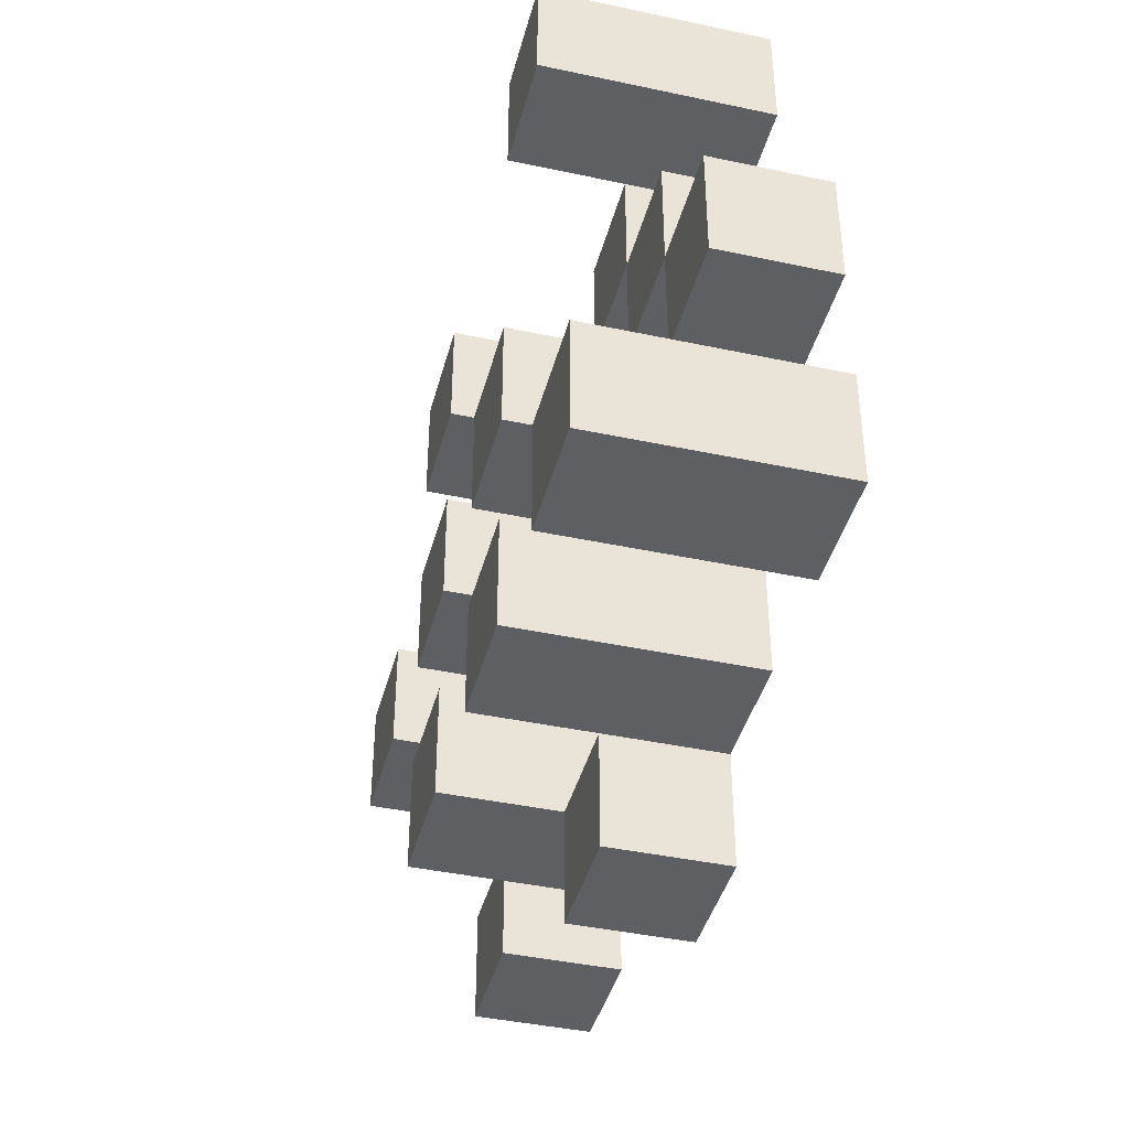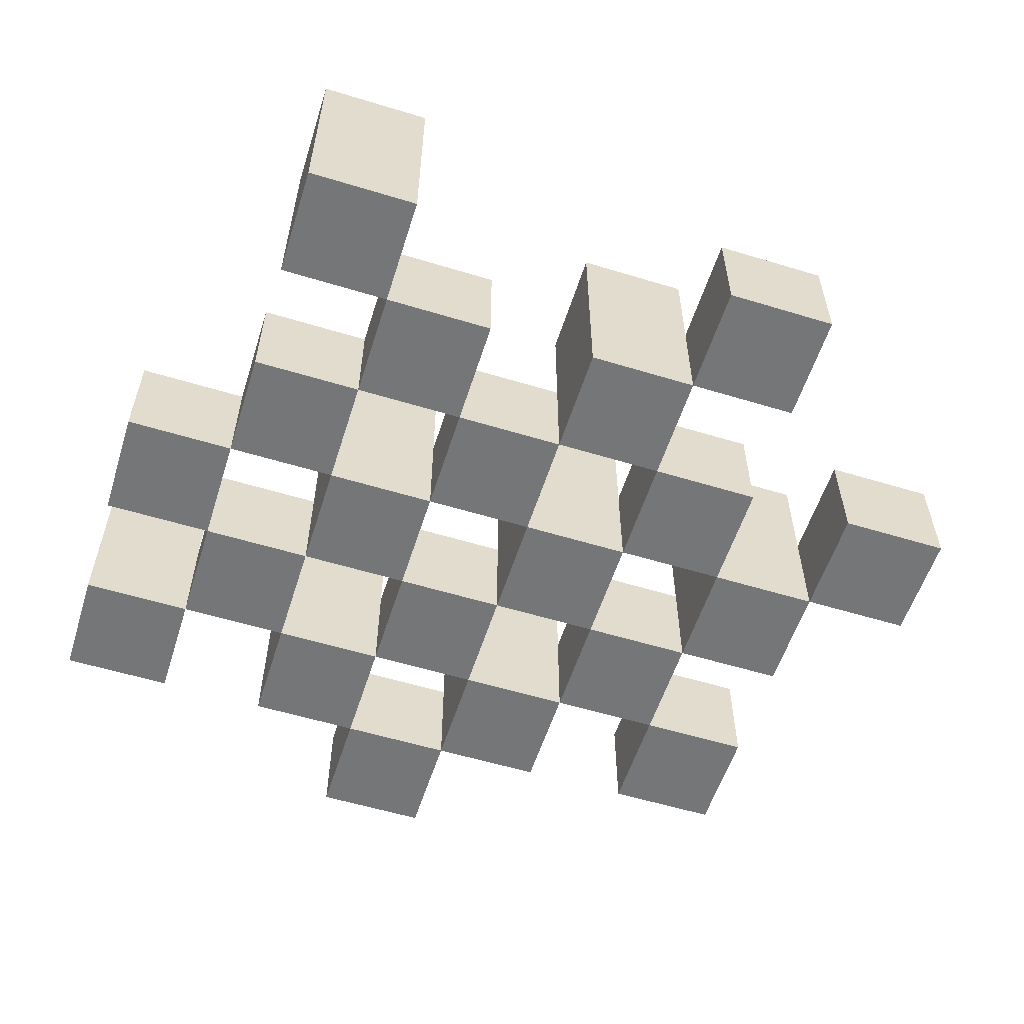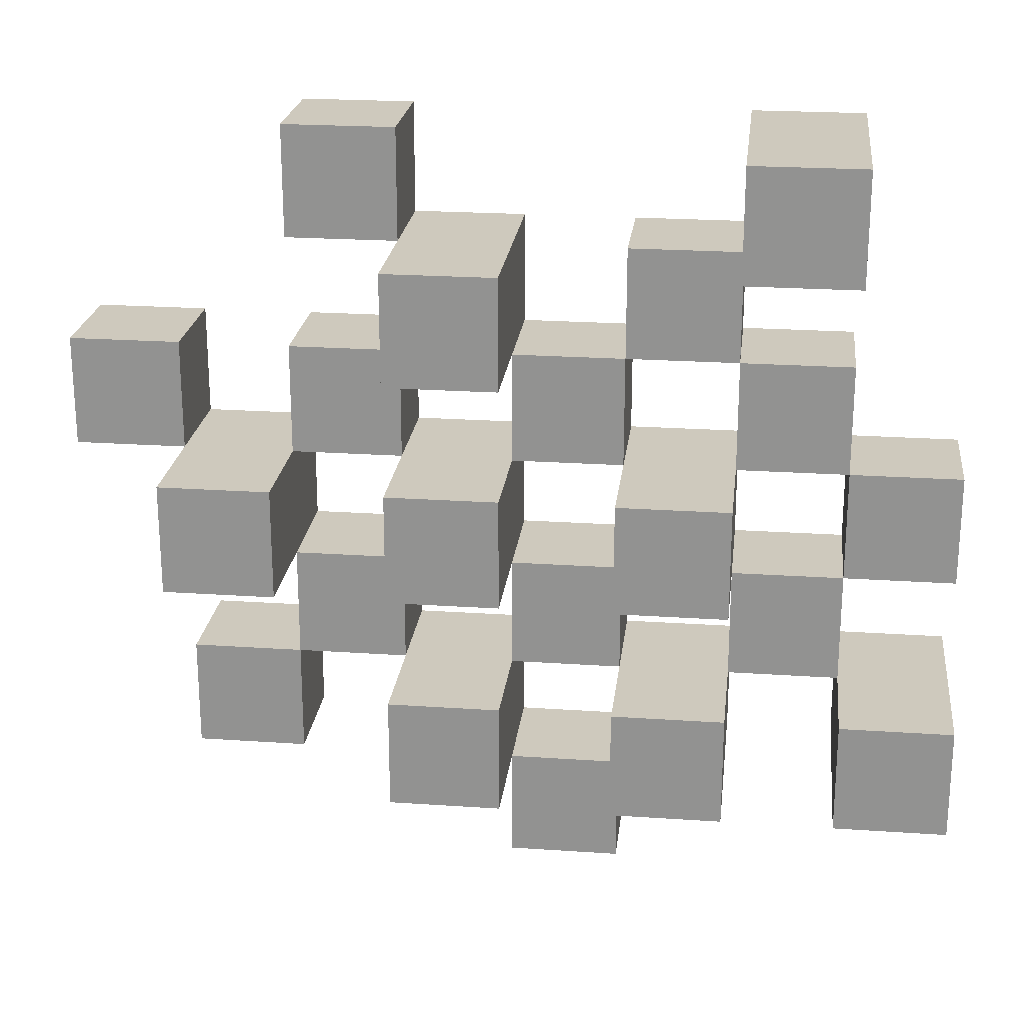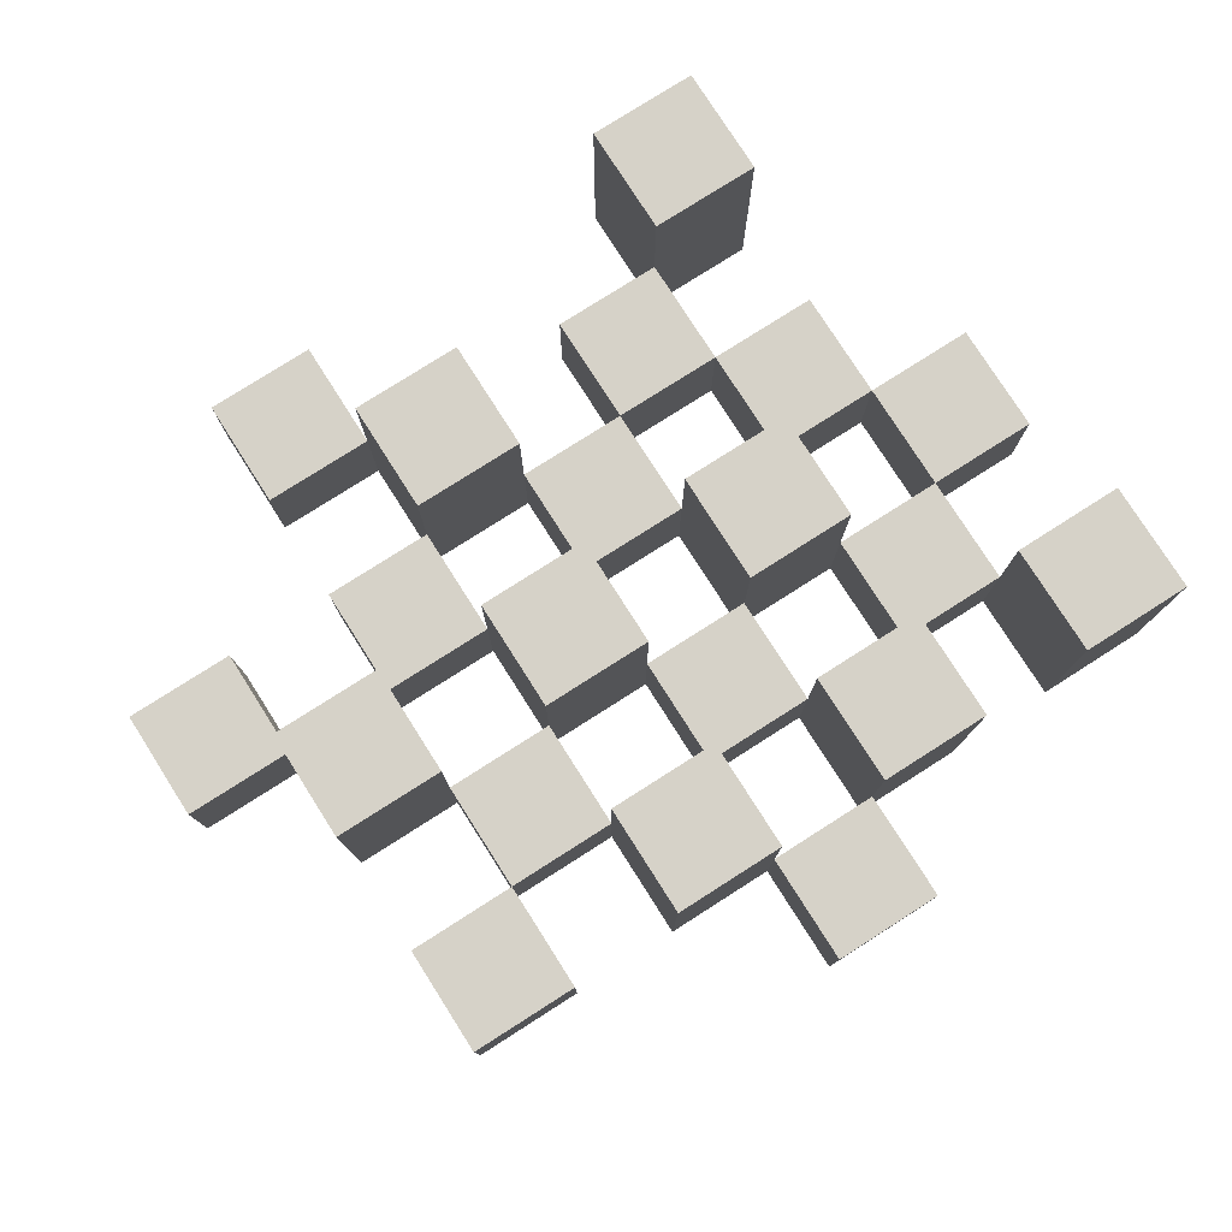
<metadata>
{"format":"obj","ext":"obj","renderer":"f3d","projection":"perspective","resolution":1024,"background":"white","views":[{"elev":-41.6,"azim":-104.5,"up":"+Z"},{"elev":-56.8,"azim":-17.6,"up":"+Y"},{"elev":22.6,"azim":-173.3,"up":"+Z"},{"elev":78.3,"azim":147.5,"up":"+Y"}]}
</metadata>
<code>
o
v 20 0.9 30.2
v 20 0.9 30.1
v 20 0.9 30
v 20 0.9 29.9
v 20 1 30.2
v 20 1 30.1
v 20 1.1 30
v 20 1.1 29.9
v 20.1 0.9 30.5
v 20.1 0.9 30.4
v 20.1 0.9 30.3
v 20.1 0.9 30.2
v 20.1 0.9 30.1
v 20.1 0.9 30
v 20.1 1 30.3
v 20.1 1 30.2
v 20.1 1 30.1
v 20.1 1 30
v 20.1 1.1 30.5
v 20.1 1.1 30.4
v 20.2 0.9 30.4
v 20.2 0.9 30.3
v 20.2 0.9 30.2
v 20.2 0.9 30.1
v 20.2 0.9 30
v 20.2 0.9 29.9
v 20.2 1 30.4
v 20.2 1 30.3
v 20.2 1 30.2
v 20.2 1 30.1
v 20.2 1 30
v 20.2 1.1 30.2
v 20.2 1.1 30.1
v 20.2 1.1 30
v 20.2 1.1 29.9
v 20.3 0.9 30.3
v 20.3 0.9 30.2
v 20.3 0.9 30.1
v 20.3 0.9 30
v 20.3 0.9 29.9
v 20.3 0.9 29.8
v 20.3 1 30.3
v 20.3 1 30.2
v 20.3 1 30.1
v 20.3 1 30
v 20.3 1 29.9
v 20.3 1 29.8
v 20.4 0.9 30.4
v 20.4 0.9 30.3
v 20.4 0.9 30.2
v 20.4 0.9 30.1
v 20.4 0.9 30
v 20.4 0.9 29.9
v 20.4 1 30.3
v 20.4 1 30.2
v 20.4 1 30.1
v 20.4 1 30
v 20.4 1 29.9
v 20.4 1.1 30.4
v 20.4 1.1 30.3
v 20.4 1.1 30.2
v 20.4 1.1 30.1
v 20.4 1.1 30
v 20.4 1.1 29.9
v 20.5 0.9 30.5
v 20.5 0.9 30.4
v 20.5 0.9 30.3
v 20.5 0.9 30.2
v 20.5 0.9 30.1
v 20.5 0.9 30
v 20.5 1 30.5
v 20.5 1 30.4
v 20.5 1 30.3
v 20.5 1 30.2
v 20.5 1 30.1
v 20.5 1 30
v 20.6 0.9 30.2
v 20.6 0.9 30.1
v 20.6 0.9 30
v 20.6 0.9 29.9
v 20.6 1 30.2
v 20.6 1 30.1
v 20.6 1 30
v 20.6 1 29.9
v 20.6 1.1 30.2
v 20.6 1.1 30.1
v 20.7 0.9 30.3
v 20.7 0.9 30.2
v 20.7 1 30.3
v 20.7 1 30.2
v 20.1 0.9 30.2
v 20.1 0.9 30.1
v 20.1 0.9 30
v 20.1 0.9 29.9
v 20.1 1 30.2
v 20.1 1 30.1
v 20.1 1 30
v 20.1 1.1 30
v 20.1 1.1 29.9
v 20.2 0.9 30.5
v 20.2 0.9 30.4
v 20.2 0.9 30.3
v 20.2 0.9 30.2
v 20.2 0.9 30.1
v 20.2 0.9 30
v 20.2 1 30.4
v 20.2 1 30.3
v 20.2 1 30.2
v 20.2 1 30.1
v 20.2 1 30
v 20.2 1.1 30.5
v 20.2 1.1 30.4
v 20.3 0.9 30.4
v 20.3 0.9 30.3
v 20.3 0.9 30.2
v 20.3 0.9 30.1
v 20.3 0.9 30
v 20.3 0.9 29.9
v 20.3 1 30.4
v 20.3 1 30.3
v 20.3 1 30.2
v 20.3 1 30.1
v 20.3 1 30
v 20.3 1 29.9
v 20.3 1.1 30.2
v 20.3 1.1 30.1
v 20.3 1.1 30
v 20.3 1.1 29.9
v 20.4 0.9 30.3
v 20.4 0.9 30.2
v 20.4 0.9 30.1
v 20.4 0.9 30
v 20.4 0.9 29.9
v 20.4 0.9 29.8
v 20.4 1 30.3
v 20.4 1 30.2
v 20.4 1 30.1
v 20.4 1 30
v 20.4 1 29.9
v 20.4 1 29.8
v 20.5 0.9 30.4
v 20.5 0.9 30.3
v 20.5 0.9 30.2
v 20.5 0.9 30.1
v 20.5 0.9 30
v 20.5 0.9 29.9
v 20.5 1 30.4
v 20.5 1 30.3
v 20.5 1 30.2
v 20.5 1 30.1
v 20.5 1 30
v 20.5 1.1 30.4
v 20.5 1.1 30.3
v 20.5 1.1 30.2
v 20.5 1.1 30.1
v 20.5 1.1 30
v 20.5 1.1 29.9
v 20.6 0.9 30.5
v 20.6 0.9 30.4
v 20.6 0.9 30.3
v 20.6 0.9 30.2
v 20.6 0.9 30.1
v 20.6 0.9 30
v 20.6 1 30.5
v 20.6 1 30.4
v 20.6 1 30.3
v 20.6 1 30.2
v 20.6 1 30.1
v 20.6 1 30
v 20.7 0.9 30.2
v 20.7 0.9 30.1
v 20.7 0.9 30
v 20.7 0.9 29.9
v 20.7 1 30.2
v 20.7 1 30
v 20.7 1 29.9
v 20.7 1.1 30.2
v 20.7 1.1 30.1
v 20.8 0.9 30.3
v 20.8 0.9 30.2
v 20.8 1 30.3
v 20.8 1 30.2
v 20.1 0.9 30.5
v 20.1 1.1 30.5
v 20.2 0.9 30.5
v 20.2 1.1 30.5
v 20.5 0.9 30.5
v 20.5 1 30.5
v 20.6 0.9 30.5
v 20.6 1 30.5
v 20.2 0.9 30.4
v 20.2 1 30.4
v 20.3 0.9 30.4
v 20.3 1 30.4
v 20.4 0.9 30.4
v 20.4 1.1 30.4
v 20.5 0.9 30.4
v 20.5 1 30.4
v 20.5 1.1 30.4
v 20.1 0.9 30.3
v 20.1 1 30.3
v 20.2 0.9 30.3
v 20.2 1 30.3
v 20.3 0.9 30.3
v 20.3 1 30.3
v 20.4 0.9 30.3
v 20.4 1 30.3
v 20.5 0.9 30.3
v 20.5 1 30.3
v 20.6 0.9 30.3
v 20.6 1 30.3
v 20.7 0.9 30.3
v 20.7 1 30.3
v 20.8 0.9 30.3
v 20.8 1 30.3
v 20 0.9 30.2
v 20 1 30.2
v 20.1 0.9 30.2
v 20.1 1 30.2
v 20.2 0.9 30.2
v 20.2 1 30.2
v 20.2 1.1 30.2
v 20.3 0.9 30.2
v 20.3 1 30.2
v 20.3 1.1 30.2
v 20.4 0.9 30.2
v 20.4 1 30.2
v 20.4 1.1 30.2
v 20.5 0.9 30.2
v 20.5 1 30.2
v 20.5 1.1 30.2
v 20.6 0.9 30.2
v 20.6 1 30.2
v 20.6 1.1 30.2
v 20.7 0.9 30.2
v 20.7 1 30.2
v 20.7 1.1 30.2
v 20.1 0.9 30.1
v 20.1 1 30.1
v 20.2 0.9 30.1
v 20.2 1 30.1
v 20.3 0.9 30.1
v 20.3 1 30.1
v 20.4 0.9 30.1
v 20.4 1 30.1
v 20.5 0.9 30.1
v 20.5 1 30.1
v 20.6 0.9 30.1
v 20.6 1 30.1
v 20 0.9 30
v 20 1.1 30
v 20.1 0.9 30
v 20.1 1 30
v 20.1 1.1 30
v 20.2 0.9 30
v 20.2 1 30
v 20.2 1.1 30
v 20.3 0.9 30
v 20.3 1 30
v 20.3 1.1 30
v 20.4 0.9 30
v 20.4 1 30
v 20.4 1.1 30
v 20.5 0.9 30
v 20.5 1 30
v 20.5 1.1 30
v 20.6 0.9 30
v 20.6 1 30
v 20.7 0.9 30
v 20.7 1 30
v 20.3 0.9 29.9
v 20.3 1 29.9
v 20.4 0.9 29.9
v 20.4 1 29.9
v 20.1 0.9 30.4
v 20.1 1.1 30.4
v 20.2 0.9 30.4
v 20.2 1 30.4
v 20.2 1.1 30.4
v 20.5 0.9 30.4
v 20.5 1 30.4
v 20.6 0.9 30.4
v 20.6 1 30.4
v 20.2 0.9 30.3
v 20.2 1 30.3
v 20.3 0.9 30.3
v 20.3 1 30.3
v 20.4 0.9 30.3
v 20.4 1 30.3
v 20.4 1.1 30.3
v 20.5 0.9 30.3
v 20.5 1 30.3
v 20.5 1.1 30.3
v 20.1 0.9 30.2
v 20.1 1 30.2
v 20.2 0.9 30.2
v 20.2 1 30.2
v 20.3 0.9 30.2
v 20.3 1 30.2
v 20.4 0.9 30.2
v 20.4 1 30.2
v 20.5 0.9 30.2
v 20.5 1 30.2
v 20.6 0.9 30.2
v 20.6 1 30.2
v 20.7 0.9 30.2
v 20.7 1 30.2
v 20.8 0.9 30.2
v 20.8 1 30.2
v 20 0.9 30.1
v 20 1 30.1
v 20.1 0.9 30.1
v 20.1 1 30.1
v 20.2 0.9 30.1
v 20.2 1 30.1
v 20.2 1.1 30.1
v 20.3 0.9 30.1
v 20.3 1 30.1
v 20.3 1.1 30.1
v 20.4 0.9 30.1
v 20.4 1 30.1
v 20.4 1.1 30.1
v 20.5 0.9 30.1
v 20.5 1 30.1
v 20.5 1.1 30.1
v 20.6 0.9 30.1
v 20.6 1 30.1
v 20.6 1.1 30.1
v 20.7 0.9 30.1
v 20.7 1.1 30.1
v 20.1 0.9 30
v 20.1 1 30
v 20.2 0.9 30
v 20.2 1 30
v 20.3 0.9 30
v 20.3 1 30
v 20.4 0.9 30
v 20.4 1 30
v 20.5 0.9 30
v 20.5 1 30
v 20.6 0.9 30
v 20.6 1 30
v 20 0.9 29.9
v 20 1.1 29.9
v 20.1 0.9 29.9
v 20.1 1.1 29.9
v 20.2 0.9 29.9
v 20.2 1.1 29.9
v 20.3 0.9 29.9
v 20.3 1 29.9
v 20.3 1.1 29.9
v 20.4 0.9 29.9
v 20.4 1 29.9
v 20.4 1.1 29.9
v 20.5 0.9 29.9
v 20.5 1.1 29.9
v 20.6 0.9 29.9
v 20.6 1 29.9
v 20.7 0.9 29.9
v 20.7 1 29.9
v 20.3 0.9 29.8
v 20.3 1 29.8
v 20.4 0.9 29.8
v 20.4 1 29.8
v 20.1 0.9 30.5
v 20.2 0.9 30.5
v 20.5 0.9 30.5
v 20.6 0.9 30.5
v 20.1 0.9 30.4
v 20.2 0.9 30.4
v 20.3 0.9 30.4
v 20.4 0.9 30.4
v 20.5 0.9 30.4
v 20.6 0.9 30.4
v 20.1 0.9 30.3
v 20.2 0.9 30.3
v 20.3 0.9 30.3
v 20.4 0.9 30.3
v 20.5 0.9 30.3
v 20.6 0.9 30.3
v 20.7 0.9 30.3
v 20.8 0.9 30.3
v 20 0.9 30.2
v 20.1 0.9 30.2
v 20.2 0.9 30.2
v 20.3 0.9 30.2
v 20.4 0.9 30.2
v 20.5 0.9 30.2
v 20.6 0.9 30.2
v 20.7 0.9 30.2
v 20.8 0.9 30.2
v 20 0.9 30.1
v 20.1 0.9 30.1
v 20.2 0.9 30.1
v 20.3 0.9 30.1
v 20.4 0.9 30.1
v 20.5 0.9 30.1
v 20.6 0.9 30.1
v 20.7 0.9 30.1
v 20 0.9 30
v 20.1 0.9 30
v 20.2 0.9 30
v 20.3 0.9 30
v 20.4 0.9 30
v 20.5 0.9 30
v 20.6 0.9 30
v 20.7 0.9 30
v 20 0.9 29.9
v 20.1 0.9 29.9
v 20.2 0.9 29.9
v 20.3 0.9 29.9
v 20.4 0.9 29.9
v 20.5 0.9 29.9
v 20.6 0.9 29.9
v 20.7 0.9 29.9
v 20.3 0.9 29.8
v 20.4 0.9 29.8
v 20.5 1 30.5
v 20.6 1 30.5
v 20.2 1 30.4
v 20.3 1 30.4
v 20.5 1 30.4
v 20.6 1 30.4
v 20.1 1 30.3
v 20.2 1 30.3
v 20.3 1 30.3
v 20.4 1 30.3
v 20.5 1 30.3
v 20.6 1 30.3
v 20.7 1 30.3
v 20.8 1 30.3
v 20 1 30.2
v 20.1 1 30.2
v 20.2 1 30.2
v 20.3 1 30.2
v 20.4 1 30.2
v 20.5 1 30.2
v 20.6 1 30.2
v 20.7 1 30.2
v 20.8 1 30.2
v 20 1 30.1
v 20.1 1 30.1
v 20.2 1 30.1
v 20.3 1 30.1
v 20.4 1 30.1
v 20.5 1 30.1
v 20.6 1 30.1
v 20.1 1 30
v 20.2 1 30
v 20.3 1 30
v 20.4 1 30
v 20.5 1 30
v 20.6 1 30
v 20.7 1 30
v 20.3 1 29.9
v 20.4 1 29.9
v 20.6 1 29.9
v 20.7 1 29.9
v 20.3 1 29.8
v 20.4 1 29.8
v 20.1 1.1 30.5
v 20.2 1.1 30.5
v 20.1 1.1 30.4
v 20.2 1.1 30.4
v 20.4 1.1 30.4
v 20.5 1.1 30.4
v 20.4 1.1 30.3
v 20.5 1.1 30.3
v 20.2 1.1 30.2
v 20.3 1.1 30.2
v 20.4 1.1 30.2
v 20.5 1.1 30.2
v 20.6 1.1 30.2
v 20.7 1.1 30.2
v 20.2 1.1 30.1
v 20.3 1.1 30.1
v 20.4 1.1 30.1
v 20.5 1.1 30.1
v 20.6 1.1 30.1
v 20.7 1.1 30.1
v 20 1.1 30
v 20.1 1.1 30
v 20.2 1.1 30
v 20.3 1.1 30
v 20.4 1.1 30
v 20.5 1.1 30
v 20 1.1 29.9
v 20.1 1.1 29.9
v 20.2 1.1 29.9
v 20.3 1.1 29.9
v 20.4 1.1 29.9
v 20.5 1.1 29.9
f 5 2 1
f 6 2 5
f 7 4 3
f 8 4 7
f 15 12 11
f 16 12 15
f 17 14 13
f 18 14 17
f 19 10 9
f 20 10 19
f 27 22 21
f 28 22 27
f 29 24 23
f 30 24 29
f 31 26 25
f 32 30 29
f 33 30 32
f 34 26 31
f 35 26 34
f 42 37 36
f 43 37 42
f 44 39 38
f 45 39 44
f 46 41 40
f 47 41 46
f 54 49 48
f 55 51 50
f 56 51 55
f 57 53 52
f 58 53 57
f 59 54 48
f 60 54 59
f 61 56 55
f 62 56 61
f 63 58 57
f 64 58 63
f 71 66 65
f 72 66 71
f 73 68 67
f 74 68 73
f 75 70 69
f 76 70 75
f 81 78 77
f 82 78 81
f 83 80 79
f 84 80 83
f 85 82 81
f 86 82 85
f 89 88 87
f 90 88 89
f 91 92 95
f 95 92 96
f 93 94 97
f 97 94 98
f 98 94 99
f 100 101 106
f 102 103 107
f 107 103 108
f 104 105 109
f 109 105 110
f 100 106 111
f 111 106 112
f 113 114 119
f 119 114 120
f 115 116 121
f 121 116 122
f 117 118 123
f 123 118 124
f 121 122 125
f 125 122 126
f 123 124 127
f 127 124 128
f 129 130 135
f 135 130 136
f 131 132 137
f 137 132 138
f 133 134 139
f 139 134 140
f 141 142 147
f 147 142 148
f 143 144 149
f 149 144 150
f 145 146 151
f 147 148 152
f 152 148 153
f 149 150 154
f 154 150 155
f 151 146 156
f 156 146 157
f 158 159 164
f 164 159 165
f 160 161 166
f 166 161 167
f 162 163 168
f 168 163 169
f 170 171 174
f 172 173 175
f 175 173 176
f 174 171 177
f 177 171 178
f 179 180 181
f 181 180 182
f 185 184 183
f 186 184 185
f 189 188 187
f 190 188 189
f 193 192 191
f 194 192 193
f 197 196 195
f 198 196 197
f 199 196 198
f 202 201 200
f 203 201 202
f 206 205 204
f 207 205 206
f 210 209 208
f 211 209 210
f 214 213 212
f 215 213 214
f 218 217 216
f 219 217 218
f 223 221 220
f 223 222 221
f 224 222 223
f 225 222 224
f 229 227 226
f 229 228 227
f 230 228 229
f 231 228 230
f 235 233 232
f 235 234 233
f 236 234 235
f 237 234 236
f 240 239 238
f 241 239 240
f 244 243 242
f 245 243 244
f 248 247 246
f 249 247 248
f 252 251 250
f 253 251 252
f 254 251 253
f 258 256 255
f 258 257 256
f 259 257 258
f 260 257 259
f 264 262 261
f 264 263 262
f 265 263 264
f 266 263 265
f 269 268 267
f 270 268 269
f 273 272 271
f 274 272 273
f 275 276 277
f 277 276 278
f 278 276 279
f 280 281 282
f 282 281 283
f 284 285 286
f 286 285 287
f 288 289 291
f 289 290 291
f 291 290 292
f 292 290 293
f 294 295 296
f 296 295 297
f 298 299 300
f 300 299 301
f 302 303 304
f 304 303 305
f 306 307 308
f 308 307 309
f 310 311 312
f 312 311 313
f 314 315 317
f 315 316 317
f 317 316 318
f 318 316 319
f 320 321 323
f 321 322 323
f 323 322 324
f 324 322 325
f 326 327 329
f 327 328 329
f 329 328 330
f 331 332 333
f 333 332 334
f 335 336 337
f 337 336 338
f 339 340 341
f 341 340 342
f 343 344 345
f 345 344 346
f 347 348 349
f 349 348 350
f 350 348 351
f 352 353 355
f 353 354 355
f 355 354 356
f 357 358 359
f 359 358 360
f 361 362 363
f 363 362 364
f 369 366 365
f 370 366 369
f 373 368 367
f 374 368 373
f 376 371 370
f 377 371 376
f 378 373 372
f 379 373 378
f 384 376 375
f 385 376 384
f 386 378 377
f 387 378 386
f 388 380 379
f 389 380 388
f 390 382 381
f 391 382 390
f 392 384 383
f 393 384 392
f 394 386 385
f 395 386 394
f 396 388 387
f 397 388 396
f 398 390 389
f 399 390 398
f 401 394 393
f 402 394 401
f 403 396 395
f 404 396 403
f 405 398 397
f 406 398 405
f 408 401 400
f 409 401 408
f 410 403 402
f 411 403 410
f 412 405 404
f 413 405 412
f 414 407 406
f 415 407 414
f 416 412 411
f 417 412 416
f 418 419 422
f 422 419 423
f 420 421 425
f 425 421 426
f 424 425 433
f 433 425 434
f 426 427 435
f 435 427 436
f 428 429 437
f 437 429 438
f 430 431 439
f 439 431 440
f 432 433 441
f 441 433 442
f 442 443 448
f 448 443 449
f 444 445 450
f 450 445 451
f 446 447 452
f 452 447 453
f 453 454 457
f 457 454 458
f 455 456 459
f 459 456 460
f 461 462 463
f 463 462 464
f 465 466 467
f 467 466 468
f 469 470 475
f 475 470 476
f 471 472 477
f 477 472 478
f 473 474 479
f 479 474 480
f 481 482 487
f 487 482 488
f 483 484 489
f 489 484 490
f 485 486 491
f 491 486 492

</code>
